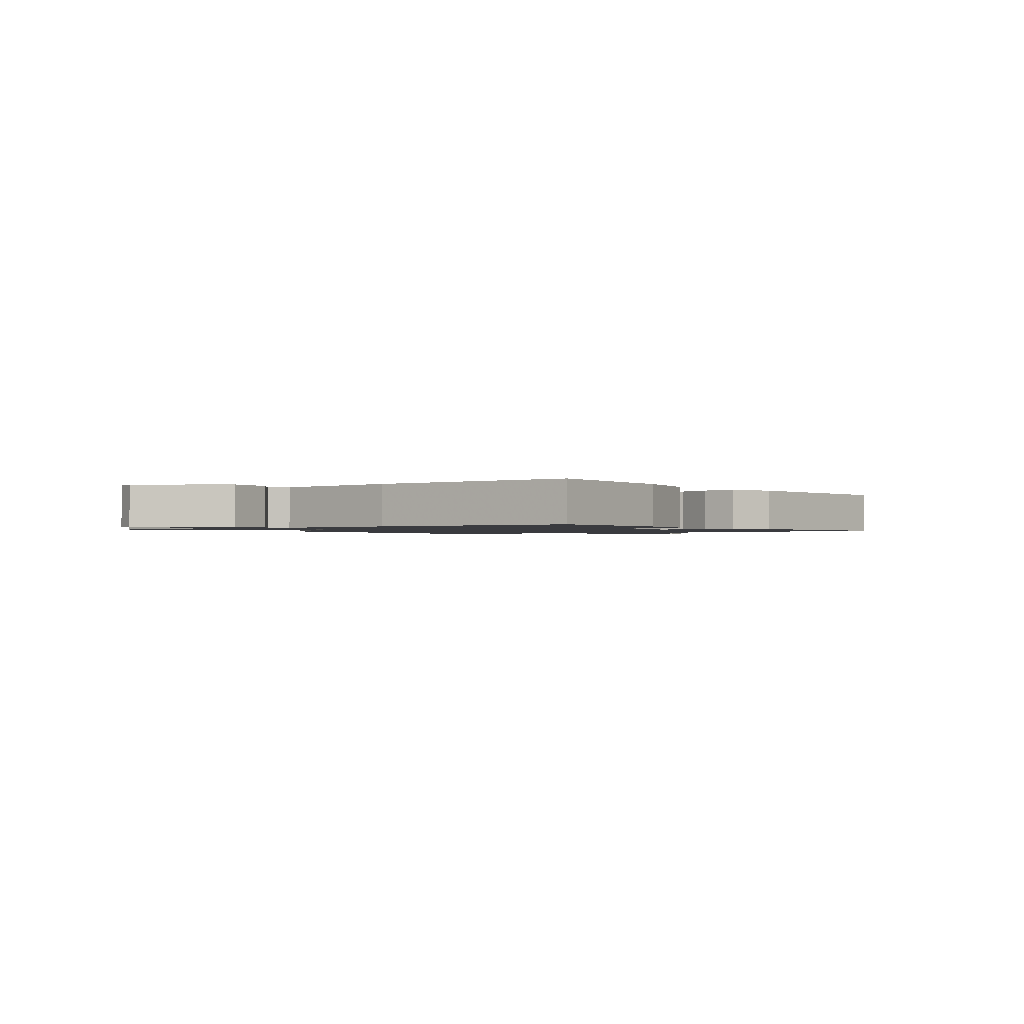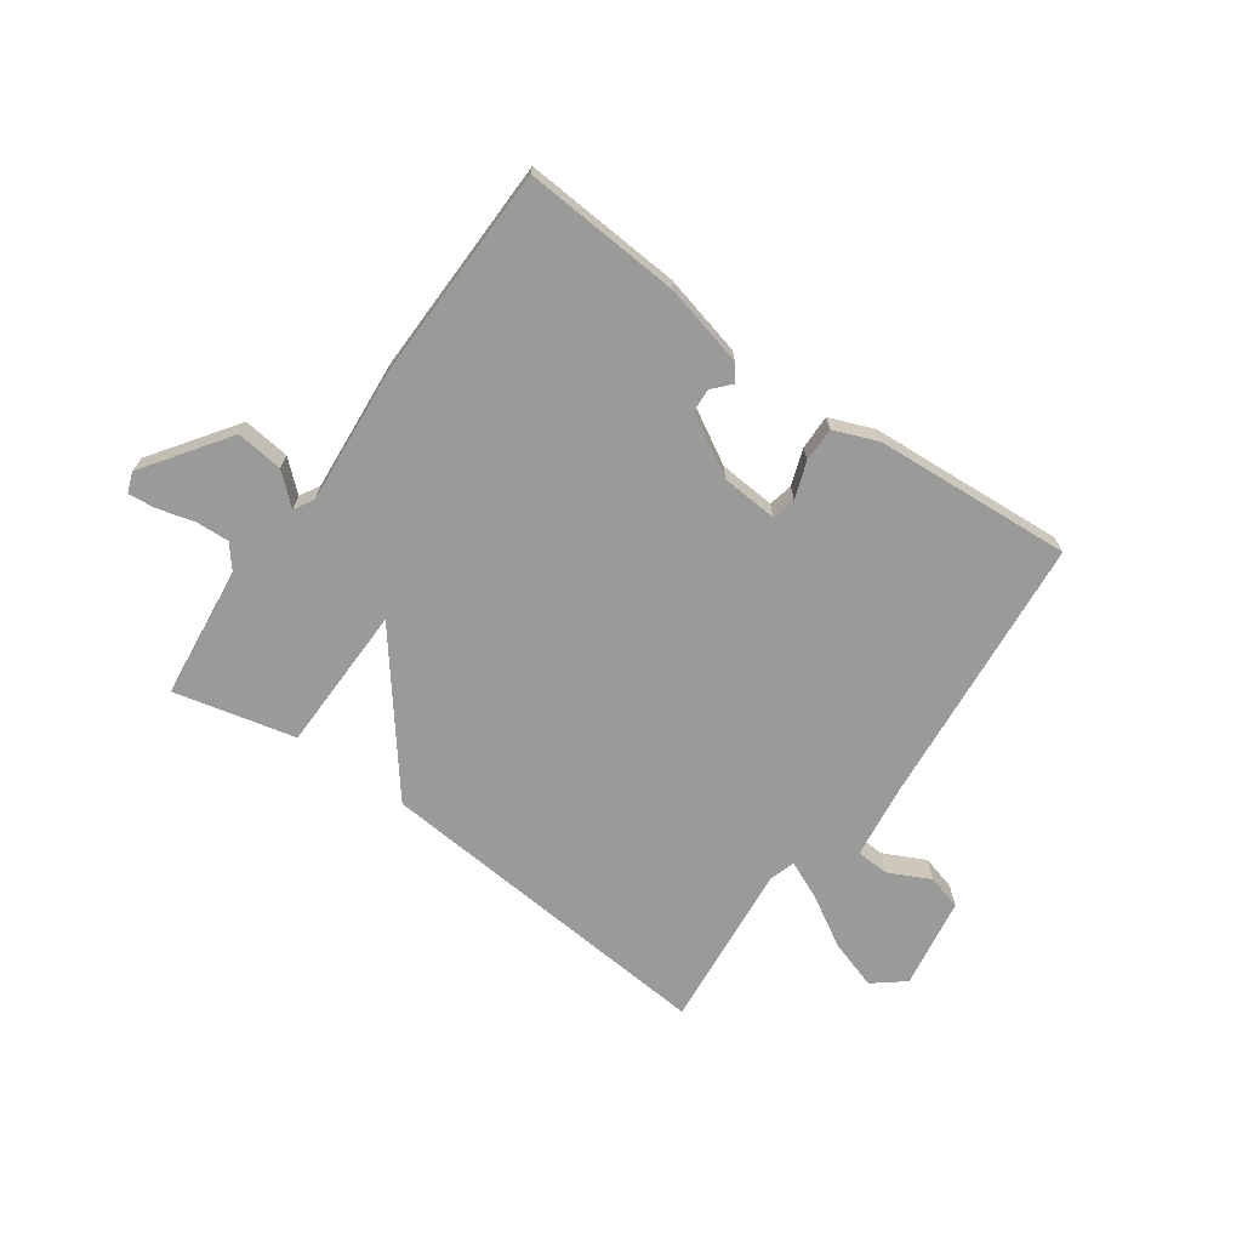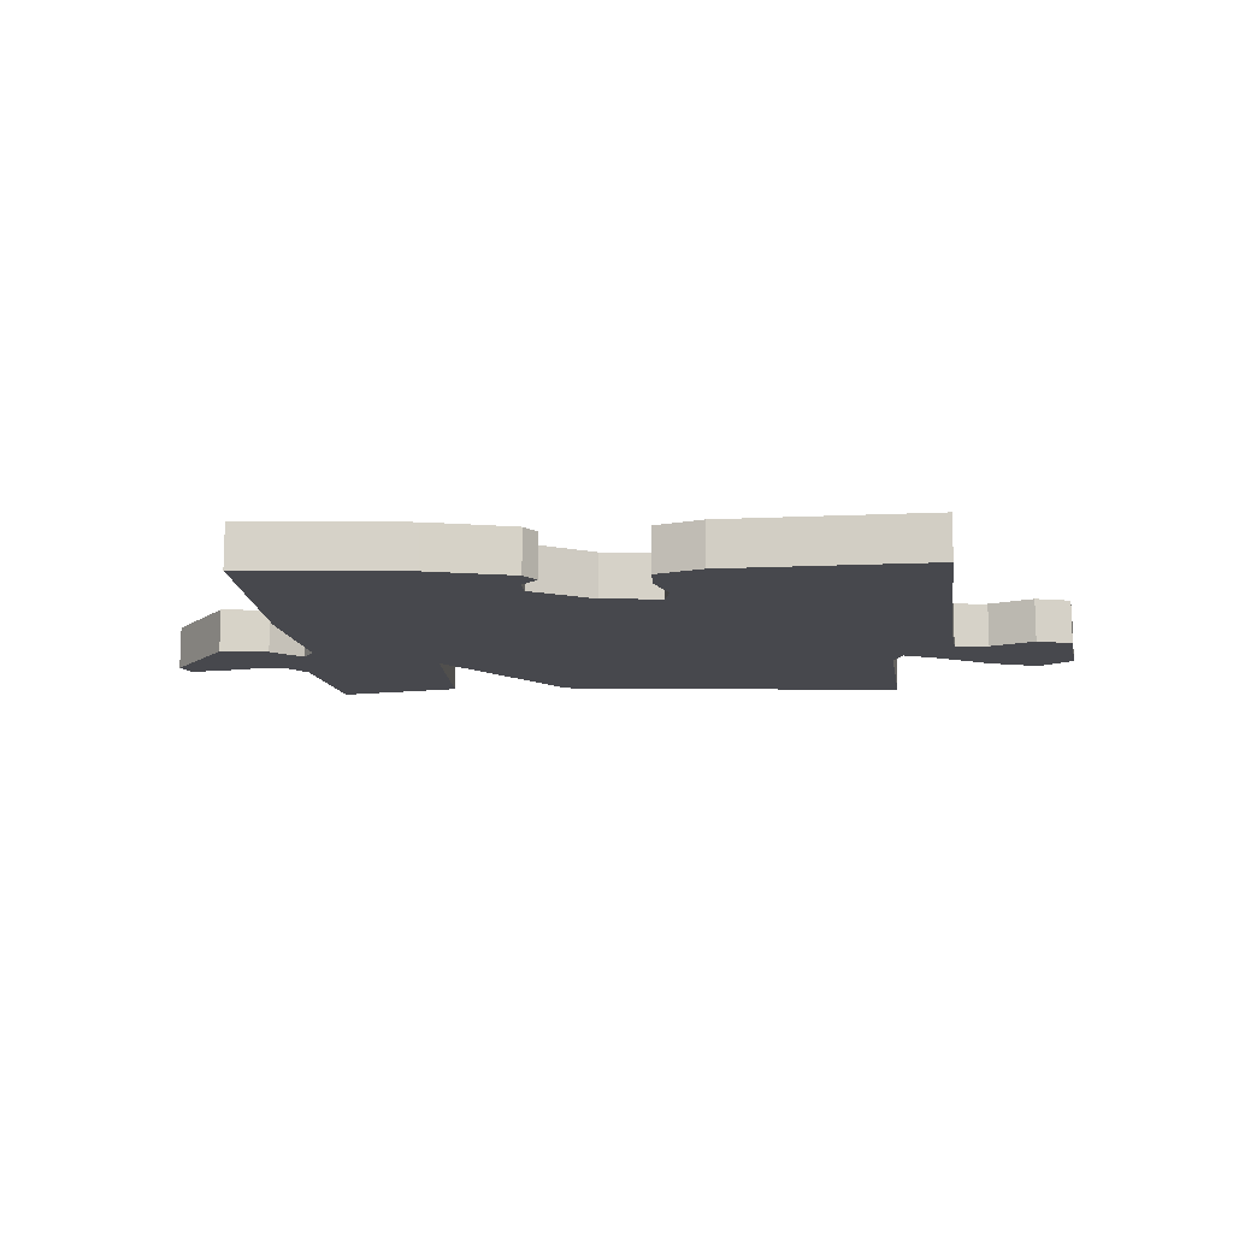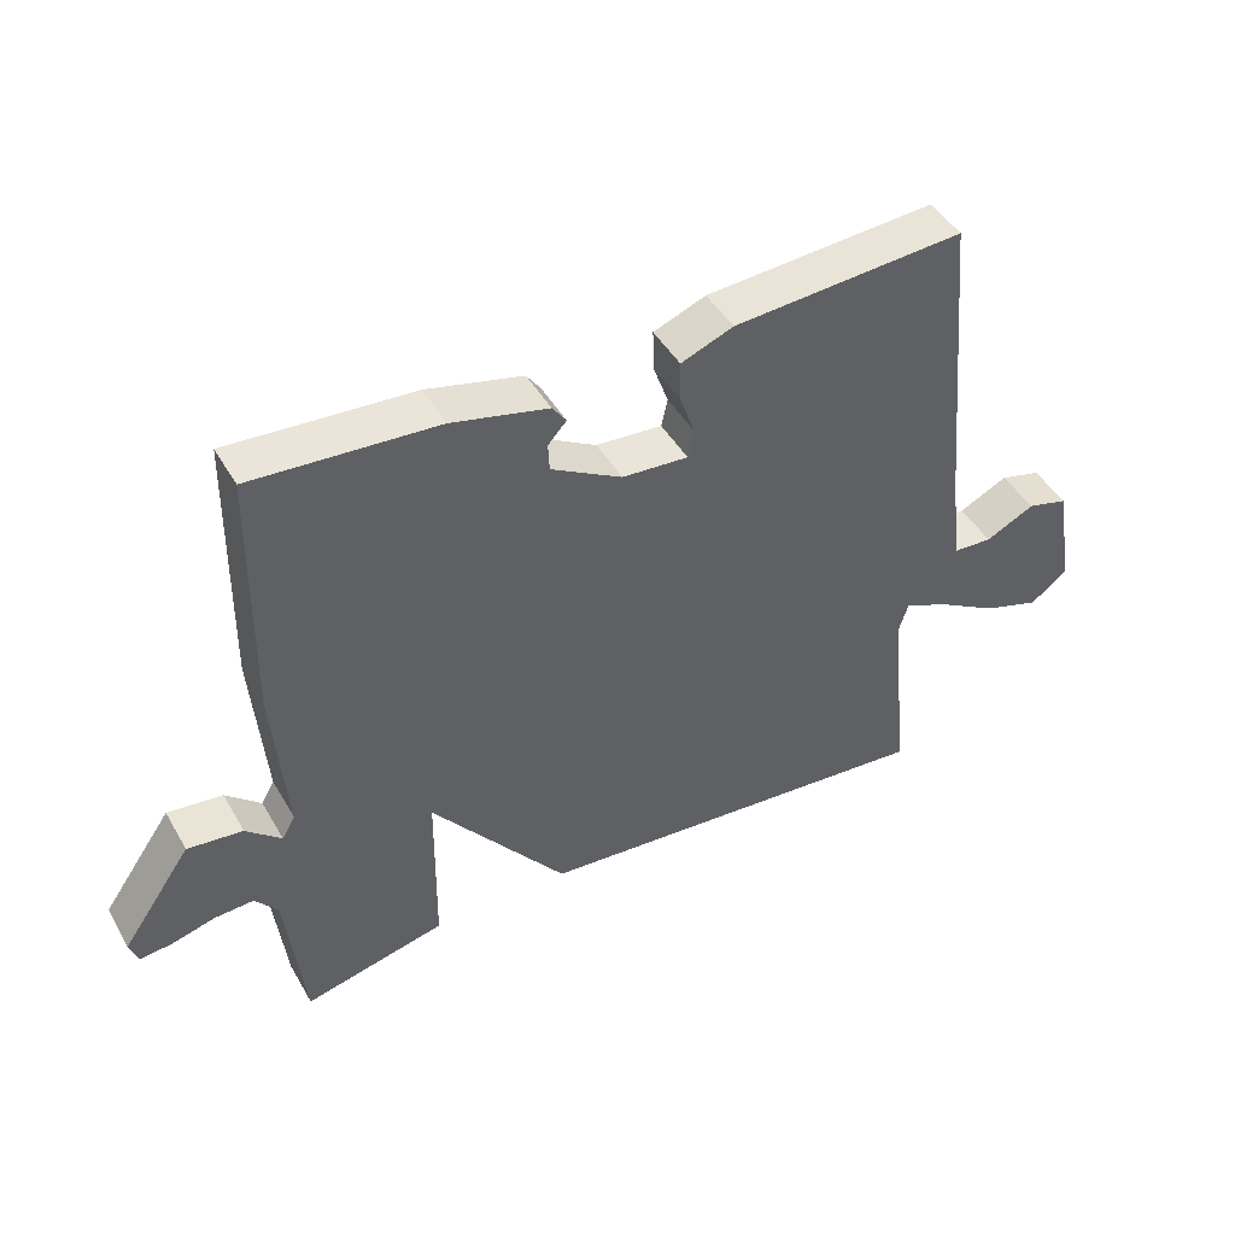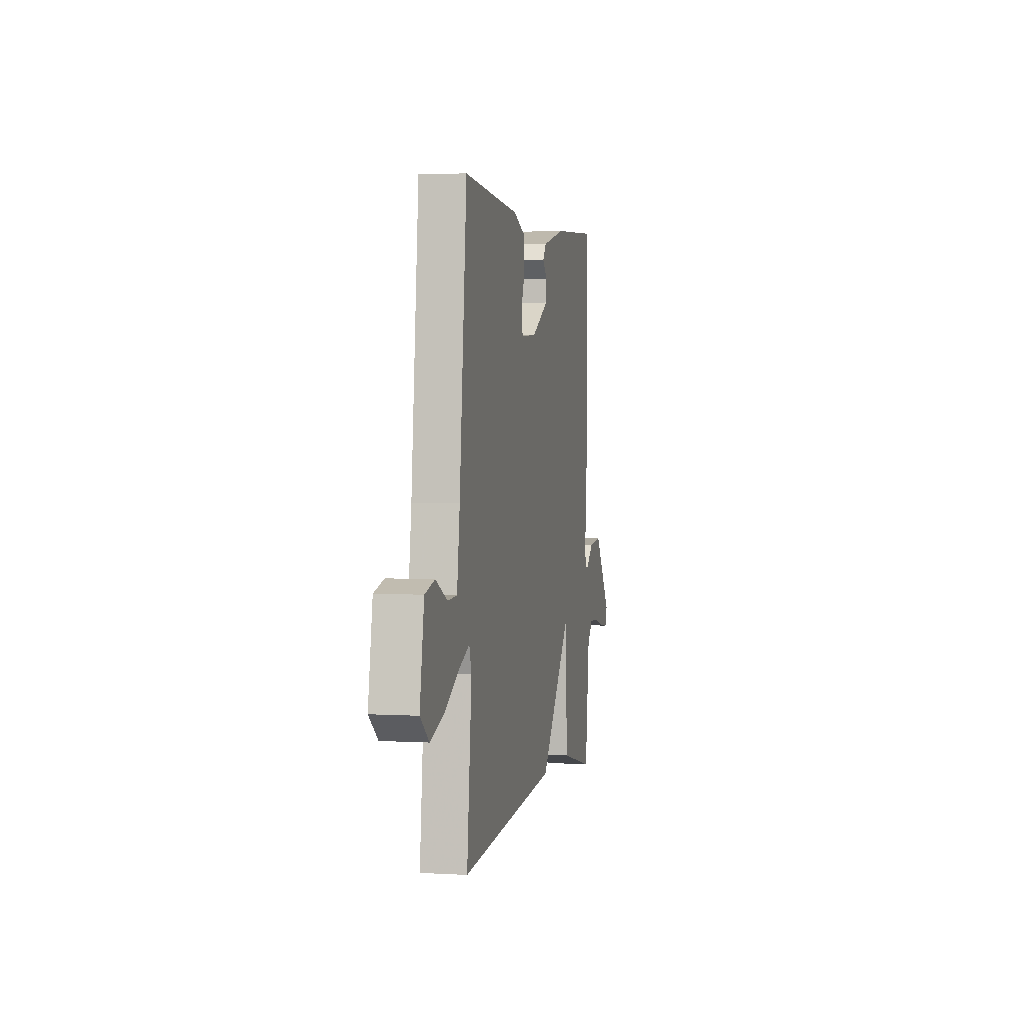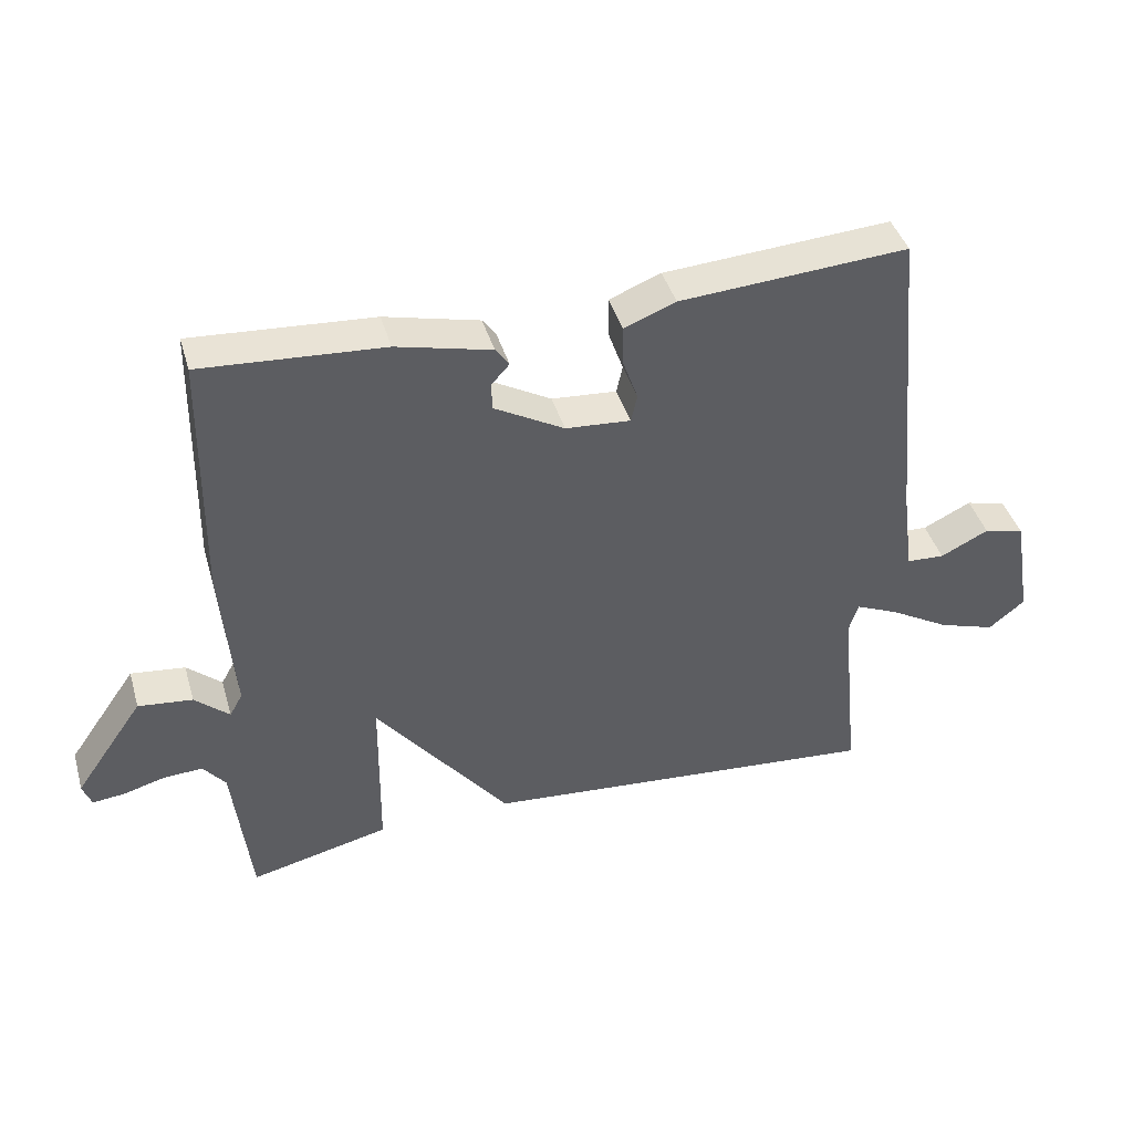
<metadata>
{"format":"obj","ext":"obj","renderer":"f3d","projection":"perspective","resolution":1024,"background":"white","views":[{"elev":-1.3,"azim":-52.7,"up":"+Y"},{"elev":-69.2,"azim":-35.5,"up":"+Y"},{"elev":-11.9,"azim":2.8,"up":"+Y"},{"elev":45.4,"azim":-28.5,"up":"+Z"},{"elev":2.5,"azim":101.8,"up":"+Z"},{"elev":41.9,"azim":-16.0,"up":"+Z"}]}
</metadata>
<code>
v -0.5 0.07 0.5
v -0.232 0.07 0.482
v -0.092 0.07 0.448
v -0.072 0.07 0.42
v -0.099 0.07 0.39
v -0.097 0.07 0.35
v 0.006 0.07 0.292
v 0.102 0.07 0.285
v 0.111 0.07 0.326
v 0.089 0.07 0.388
v 0.088 0.07 0.447
v 0.164 0.07 0.477
v 0.5 0.07 0.5
v 0.544 0.07 0.035
v 0.561 0.07 -0.093
v 0.617 0.07 -0.096
v 0.688 0.07 -0.061
v 0.748 0.07 -0.077
v 0.774 0.07 -0.233
v 0.721 0.07 -0.276
v 0.637 0.07 -0.249
v 0.549 0.07 -0.198
v 0.485 0.07 -0.17
v 0.471 0.07 -0.214
v 0.5 0.07 -0.5
v -0.094 0.07 -0.451
v -0.291 0.07 -0.201
v -0.294 0.07 -0.451
v -0.5 0.07 -0.5
v -0.526 0.07 -0.274
v -0.559 0.07 -0.233
v -0.616 0.07 -0.236
v -0.678 0.07 -0.253
v -0.725 0.07 -0.258
v -0.738 0.07 -0.223
v -0.637 0.07 -0.079
v -0.557 0.07 -0.088
v -0.506 0.07 -0.133
v -0.487 0.07 -0.099
v -0.506 0.07 0.13
v -0.5 0 0.5
v -0.232 0 0.482
v -0.092 0 0.448
v -0.072 0 0.42
v -0.099 0 0.39
v -0.097 0 0.35
v 0.006 0 0.292
v 0.102 0 0.285
v 0.111 0 0.326
v 0.089 0 0.388
v 0.088 0 0.447
v 0.164 0 0.477
v 0.5 0 0.5
v 0.544 0 0.035
v 0.561 0 -0.093
v 0.617 0 -0.096
v 0.688 0 -0.061
v 0.748 0 -0.077
v 0.774 0 -0.233
v 0.721 0 -0.276
v 0.637 0 -0.249
v 0.549 0 -0.198
v 0.485 0 -0.17
v 0.471 0 -0.214
v 0.5 0 -0.5
v -0.094 0 -0.451
v -0.291 0 -0.201
v -0.294 0 -0.451
v -0.5 0 -0.5
v -0.526 0 -0.274
v -0.559 0 -0.233
v -0.616 0 -0.236
v -0.678 0 -0.253
v -0.725 0 -0.258
v -0.738 0 -0.223
v -0.637 0 -0.079
v -0.557 0 -0.088
v -0.506 0 -0.133
v -0.487 0 -0.099
v -0.506 0 0.13
f 1 2 3
f 40 1 3
f 39 40 3
f 38 39 3
f 36 37 38
f 35 36 38
f 34 35 38
f 33 34 38
f 32 33 38
f 31 32 38
f 30 31 38 3
f 27 28 29 30
f 27 30 3
f 24 25 26 27
f 23 24 27
f 20 21 22
f 19 20 22
f 18 19 22
f 17 18 22
f 16 17 22
f 15 16 22 23
f 14 15 23 27
f 12 13 14
f 11 12 14
f 10 11 14
f 9 10 14
f 8 9 14
f 7 8 14 27
f 3 4 5
f 27 3 5
f 27 5 6
f 6 7 27
f 43 42 41
f 43 41 80
f 43 80 79
f 43 79 78
f 78 77 76
f 78 76 75
f 78 75 74
f 78 74 73
f 78 73 72
f 78 72 71
f 43 78 71 70
f 70 69 68 67
f 43 70 67
f 67 66 65 64
f 67 64 63
f 62 61 60
f 62 60 59
f 62 59 58
f 62 58 57
f 62 57 56
f 63 62 56 55
f 67 63 55 54
f 54 53 52
f 54 52 51
f 54 51 50
f 54 50 49
f 54 49 48
f 67 54 48 47
f 45 44 43
f 45 43 67
f 46 45 67
f 67 47 46
f 1 41 42 2
f 2 42 43 3
f 3 43 44 4
f 4 44 45 5
f 5 45 46 6
f 6 46 47 7
f 7 47 48 8
f 8 48 49 9
f 9 49 50 10
f 10 50 51 11
f 11 51 52 12
f 12 52 53 13
f 13 53 54 14
f 14 54 55 15
f 15 55 56 16
f 16 56 57 17
f 17 57 58 18
f 18 58 59 19
f 19 59 60 20
f 20 60 61 21
f 21 61 62 22
f 22 62 63 23
f 23 63 64 24
f 24 64 65 25
f 25 65 66 26
f 26 66 67 27
f 27 67 68 28
f 28 68 69 29
f 29 69 70 30
f 30 70 71 31
f 31 71 72 32
f 32 72 73 33
f 33 73 74 34
f 34 74 75 35
f 35 75 76 36
f 36 76 77 37
f 37 77 78 38
f 38 78 79 39
f 39 79 80 40
f 40 80 41 1

</code>
